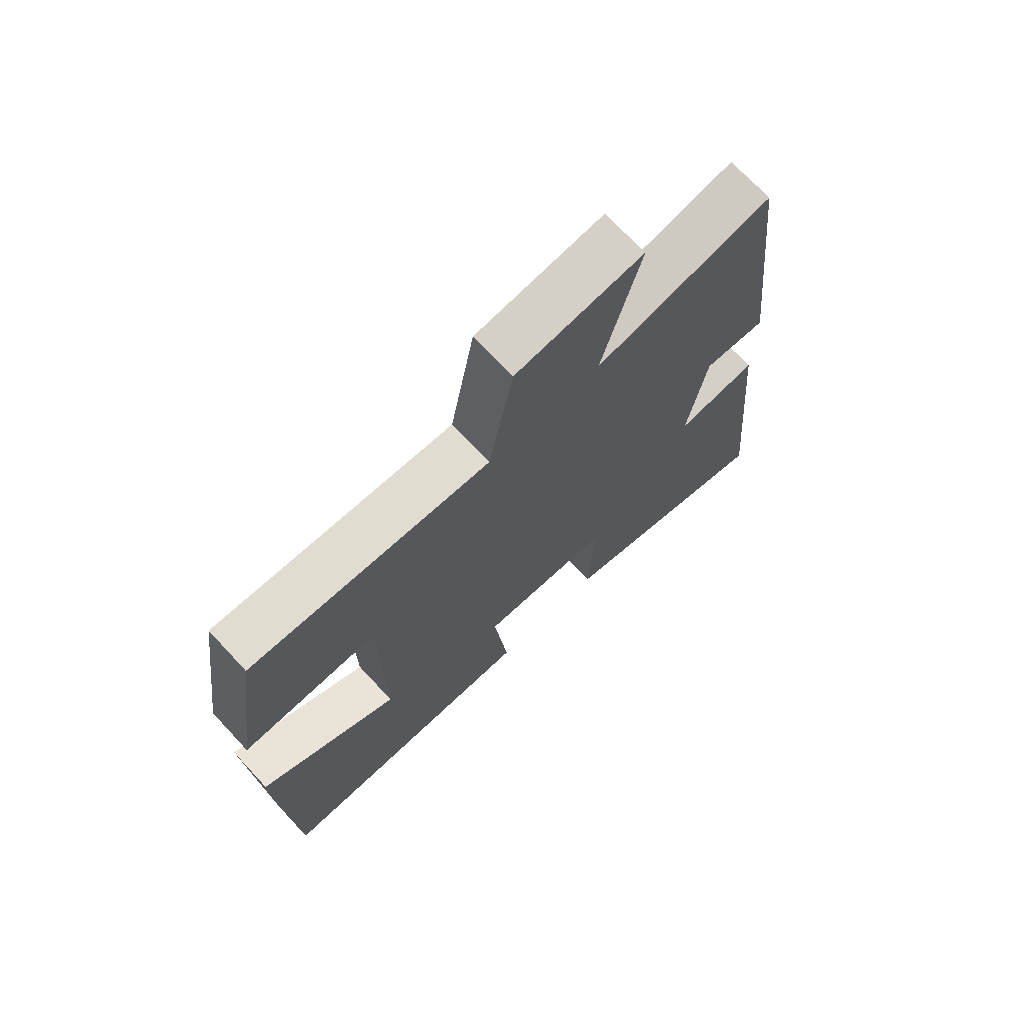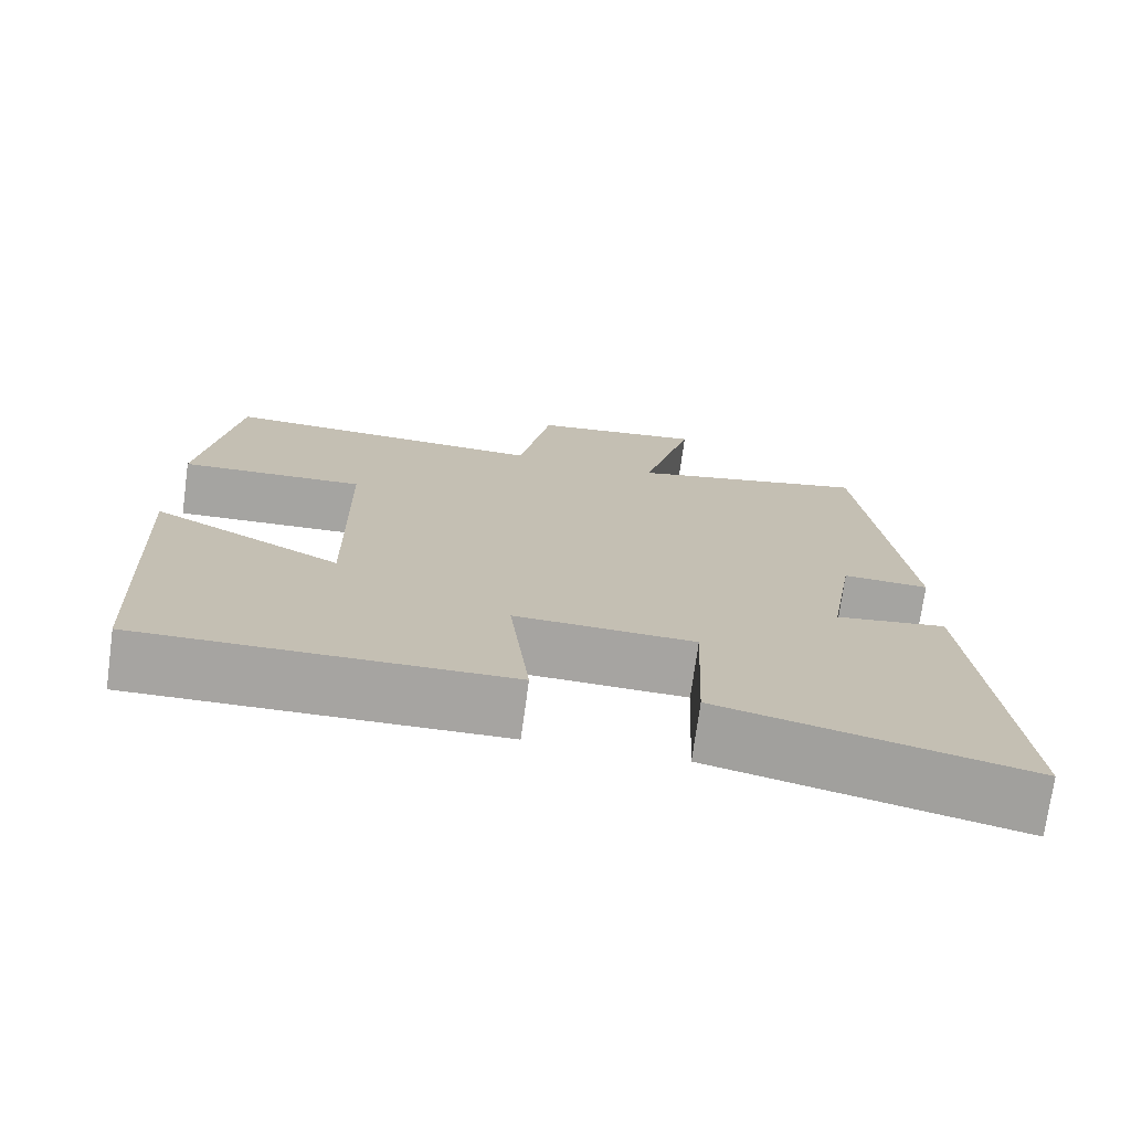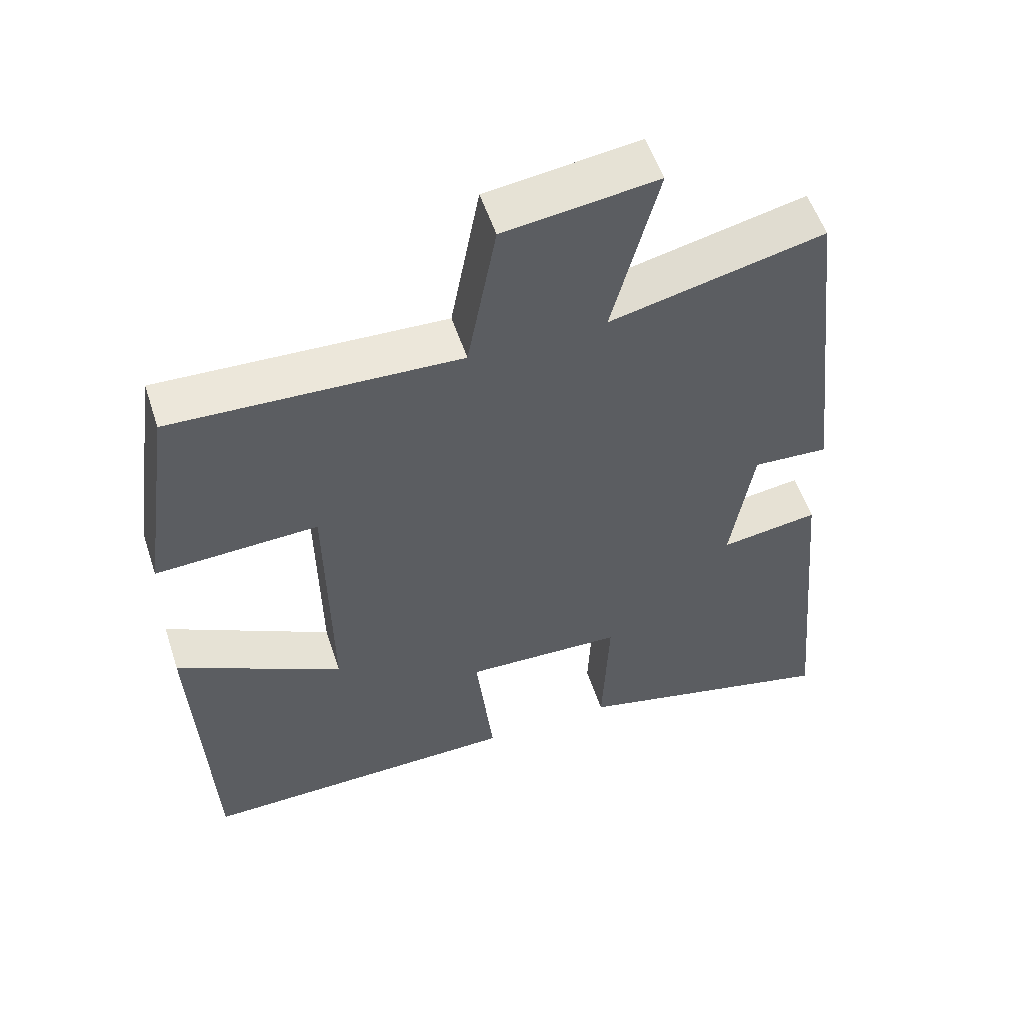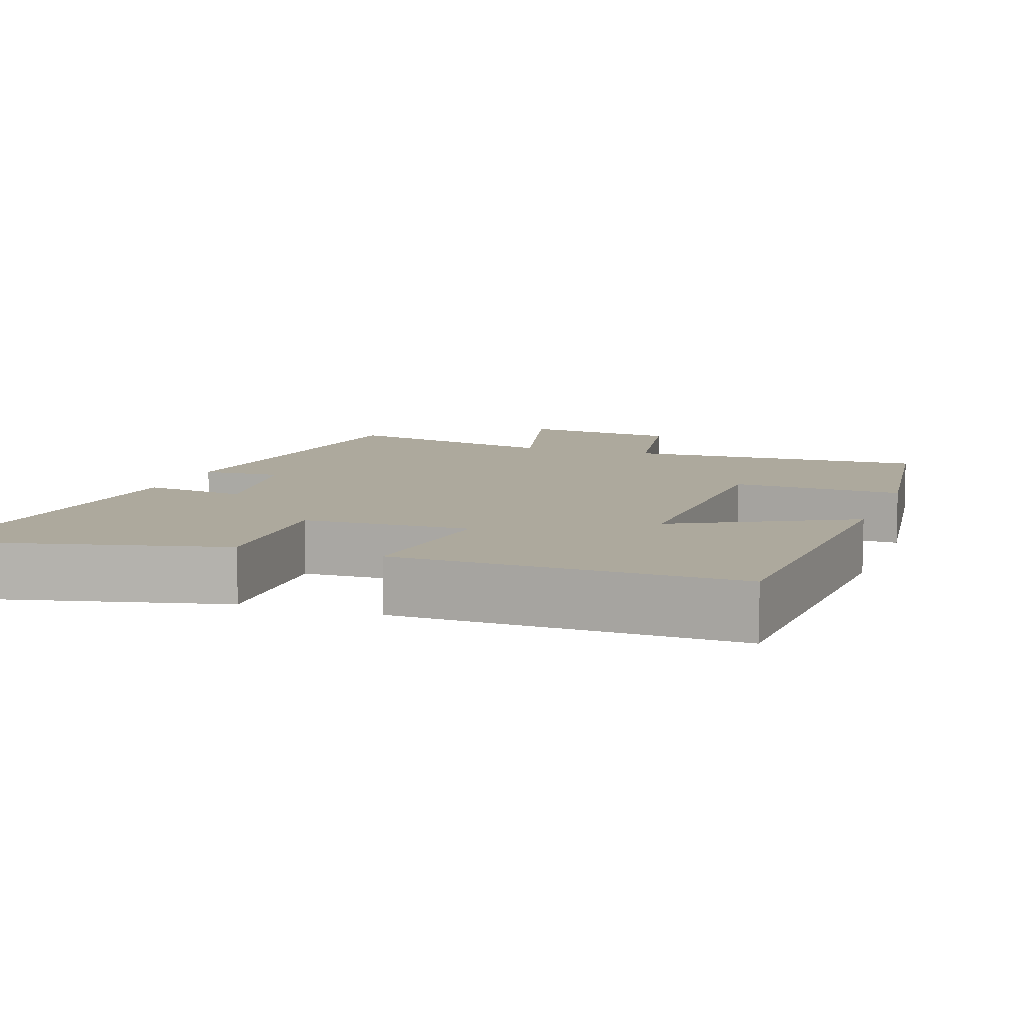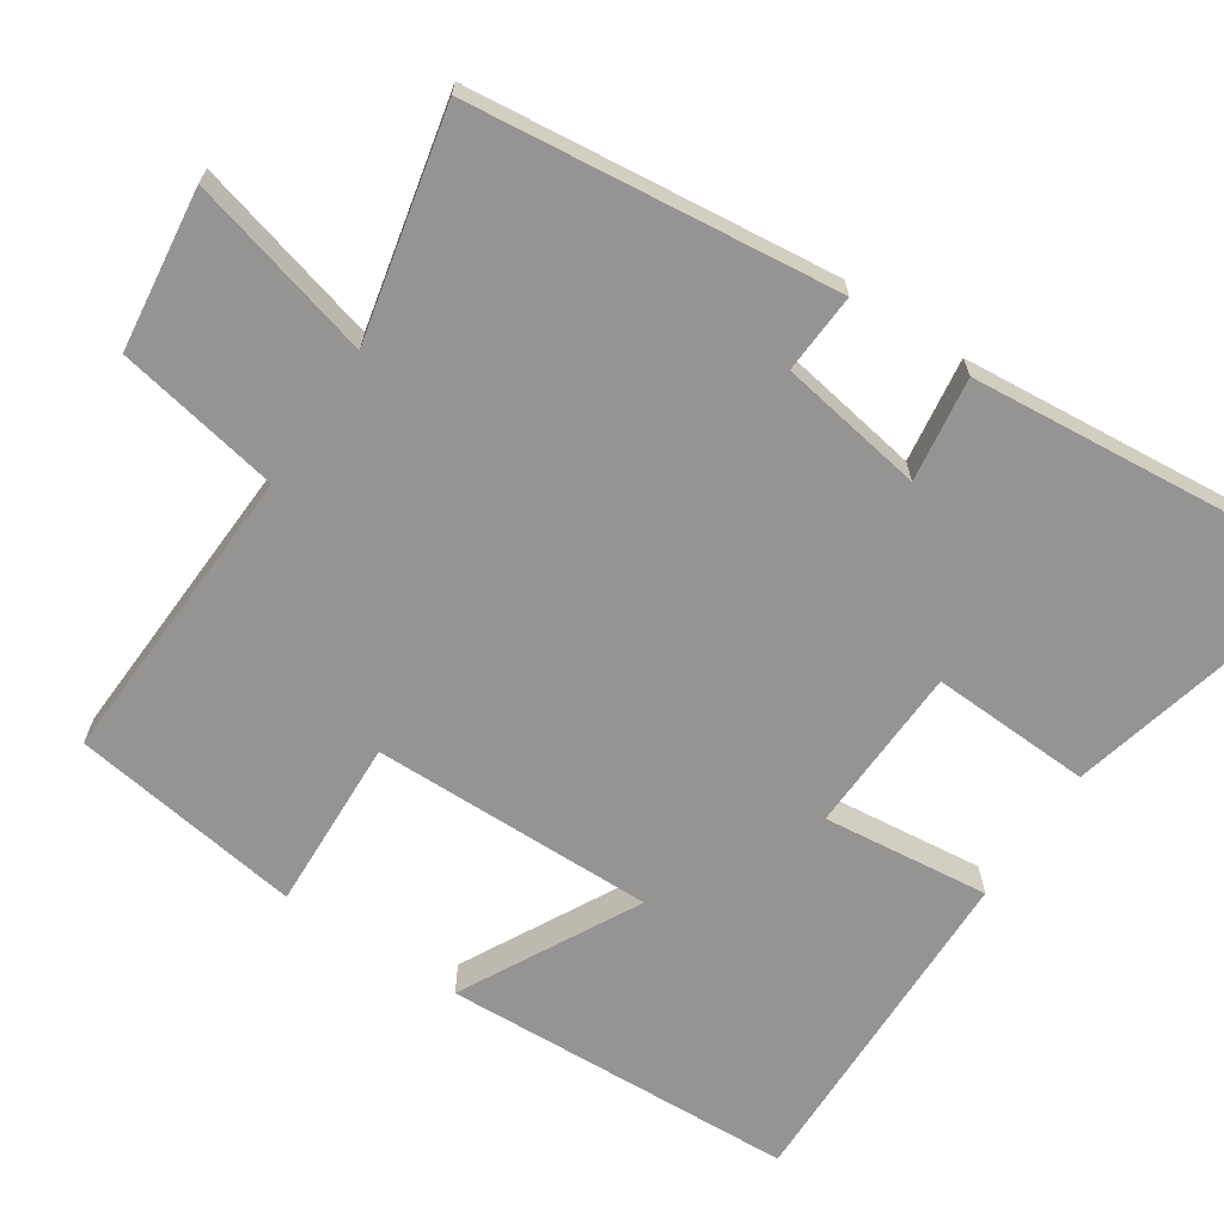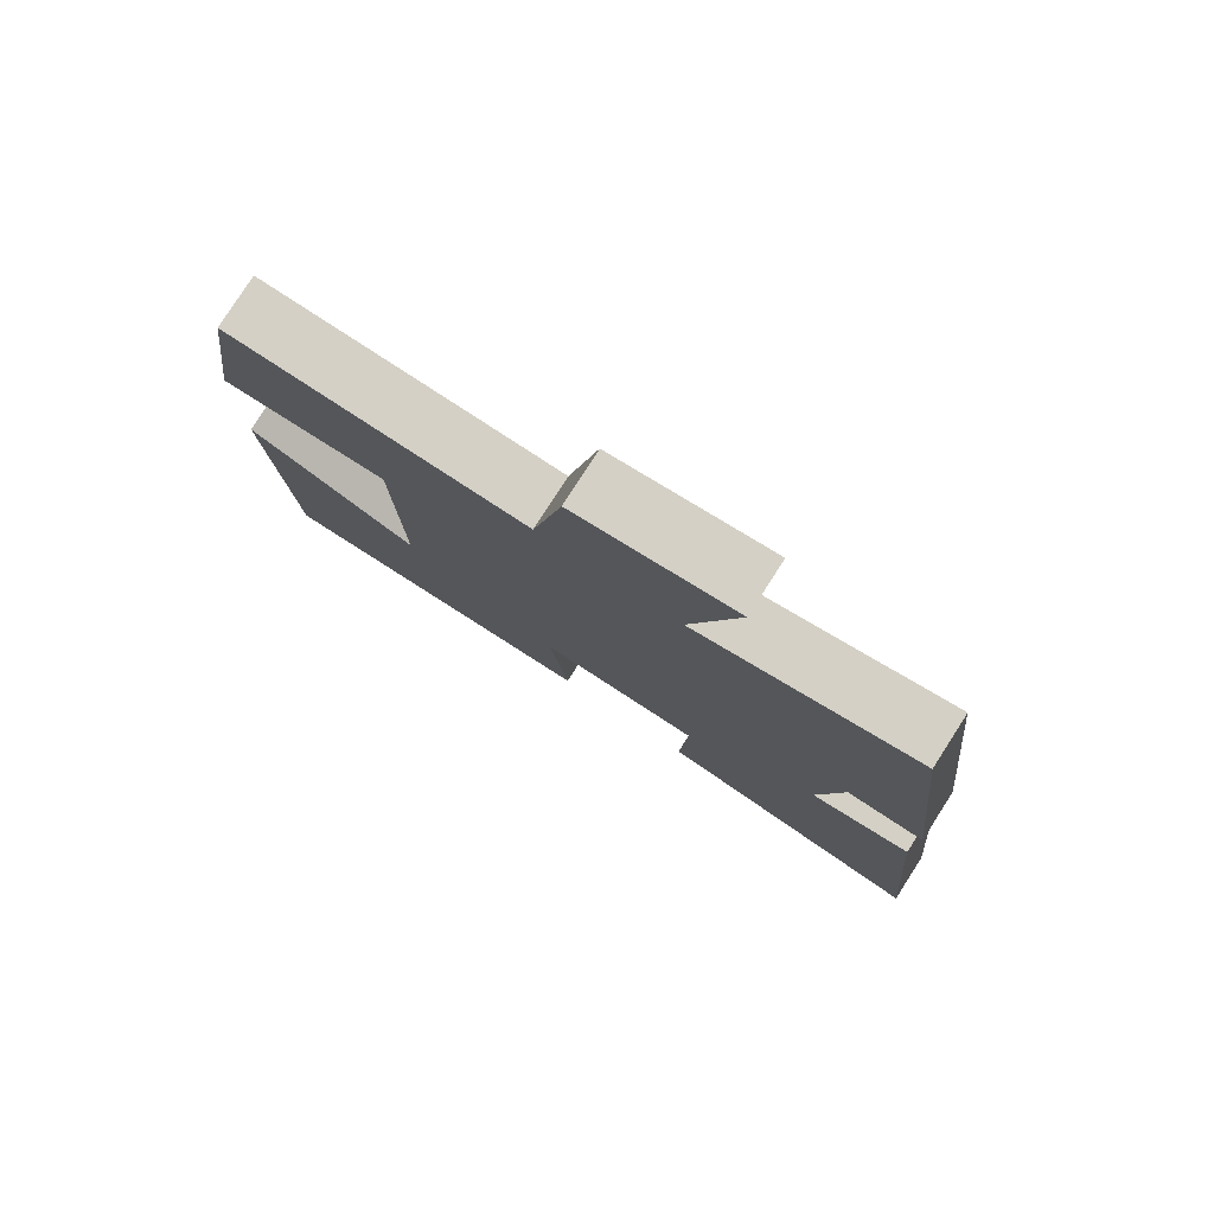
<metadata>
{"format":"obj","ext":"obj","renderer":"f3d","projection":"perspective","resolution":1024,"background":"white","views":[{"elev":71.4,"azim":-43.1,"up":"+Z"},{"elev":-73.5,"azim":-7.8,"up":"+Z"},{"elev":54.5,"azim":-18.1,"up":"+Z"},{"elev":8.9,"azim":-160.4,"up":"+Y"},{"elev":-67.2,"azim":56.3,"up":"+Y"},{"elev":79.9,"azim":32.7,"up":"+Z"}]}
</metadata>
<code>
v -0.477 0.07 -0.509
v -0.5 0.07 -0.036
v -0.264 0.07 -0.16
v -0.27 0.07 0.218
v -0.5 0.07 0.208
v -0.456 0.07 0.517
v -0.049 0.07 0.5
v -0.008 0.07 0.72
v 0.208 0.07 0.748
v 0.143 0.07 0.5
v 0.445 0.07 0.569
v 0.5 0.07 0.078
v 0.393 0.07 0.084
v 0.361 0.07 -0.11
v 0.5 0.07 -0.09
v 0.546 0.07 -0.591
v 0.168 0.07 -0.5
v 0.177 0.07 -0.286
v -0.047 0.07 -0.278
v -0.022 0.07 -0.5
v -0.477 0 -0.509
v -0.5 0 -0.036
v -0.264 0 -0.16
v -0.27 0 0.218
v -0.5 0 0.208
v -0.456 0 0.517
v -0.049 0 0.5
v -0.008 0 0.72
v 0.208 0 0.748
v 0.143 0 0.5
v 0.445 0 0.569
v 0.5 0 0.078
v 0.393 0 0.084
v 0.361 0 -0.11
v 0.5 0 -0.09
v 0.546 0 -0.591
v 0.168 0 -0.5
v 0.177 0 -0.286
v -0.047 0 -0.278
v -0.022 0 -0.5
f 1 2 3
f 20 1 3
f 19 20 3
f 18 19 3 4
f 16 17 18
f 15 16 18
f 14 15 18
f 13 14 18 4
f 12 13 4
f 11 12 4
f 10 11 4
f 7 8 9 10
f 7 10 4 5
f 5 6 7
f 23 22 21
f 23 21 40
f 23 40 39
f 24 23 39 38
f 38 37 36
f 38 36 35
f 38 35 34
f 24 38 34 33
f 24 33 32
f 24 32 31
f 24 31 30
f 30 29 28 27
f 25 24 30 27
f 27 26 25
f 1 21 22 2
f 2 22 23 3
f 3 23 24 4
f 4 24 25 5
f 5 25 26 6
f 6 26 27 7
f 7 27 28 8
f 8 28 29 9
f 9 29 30 10
f 10 30 31 11
f 11 31 32 12
f 12 32 33 13
f 13 33 34 14
f 14 34 35 15
f 15 35 36 16
f 16 36 37 17
f 17 37 38 18
f 18 38 39 19
f 19 39 40 20
f 20 40 21 1

</code>
